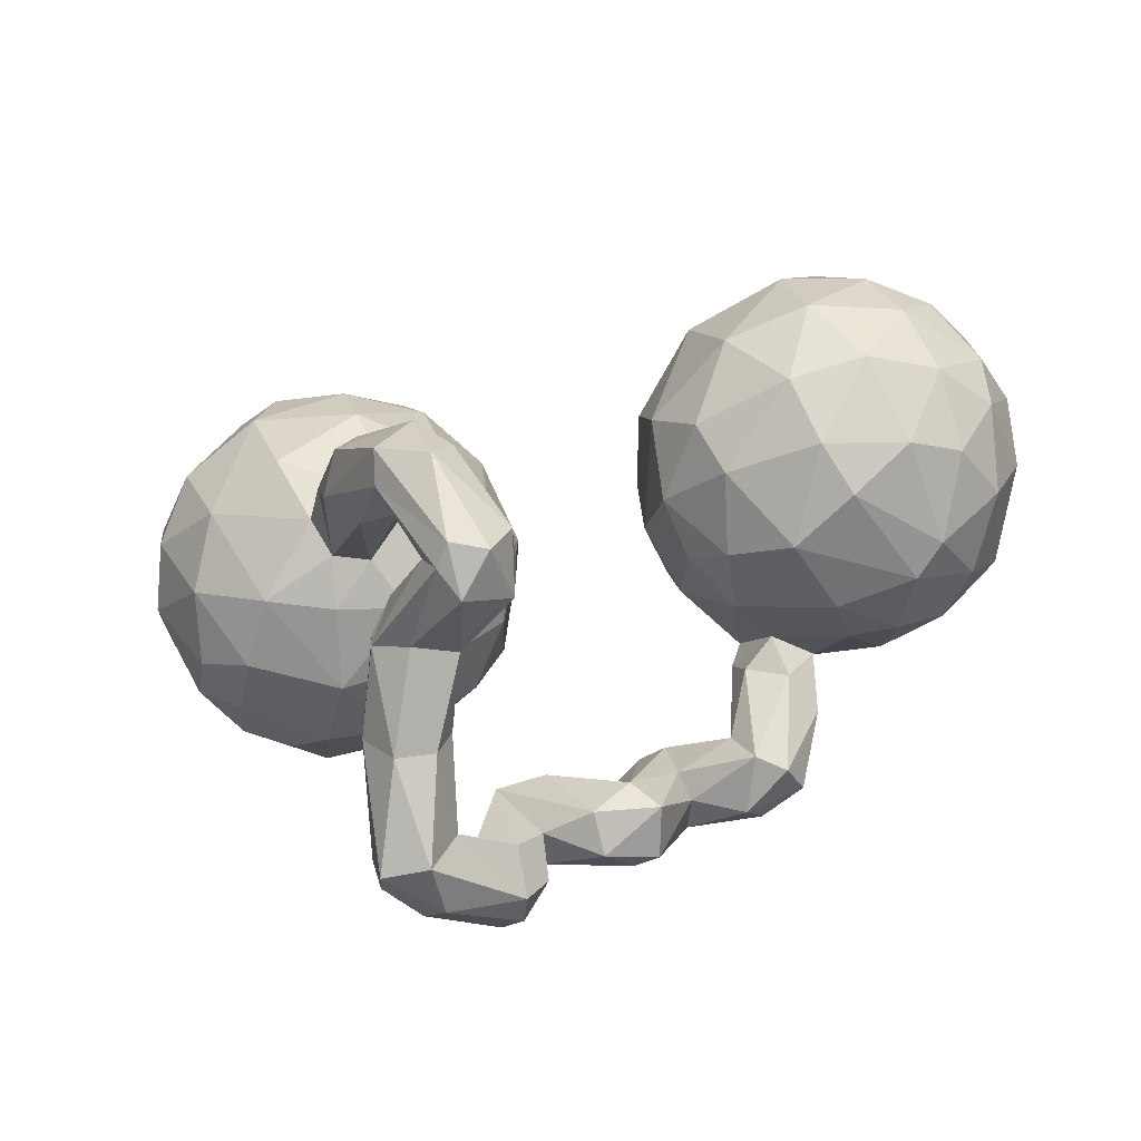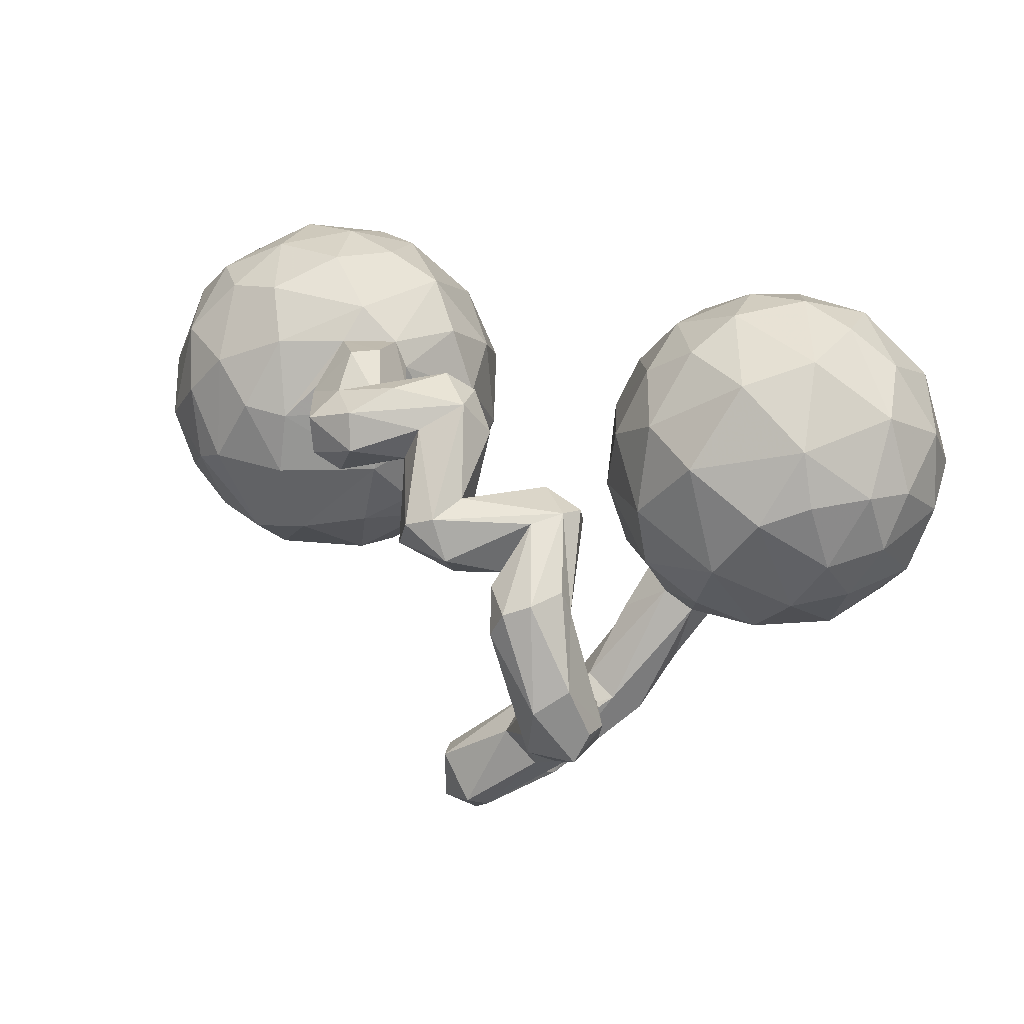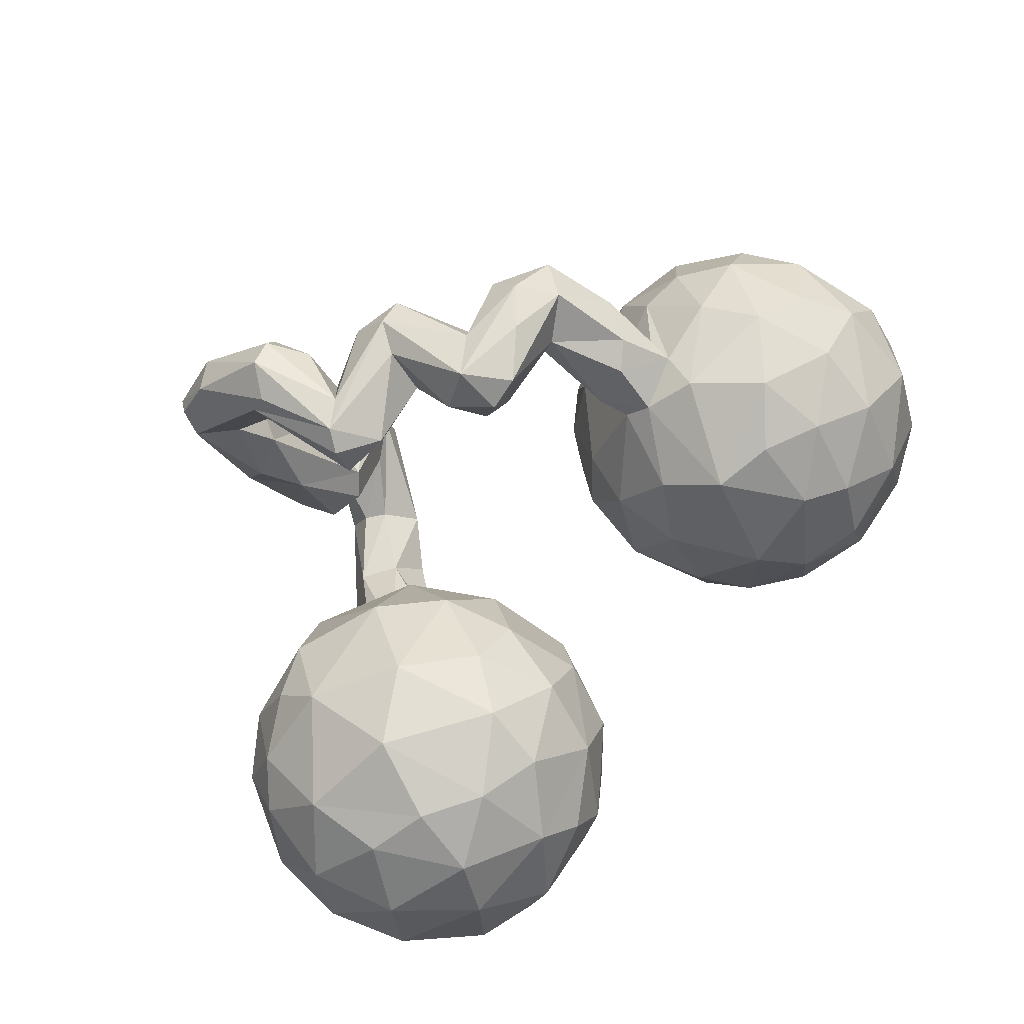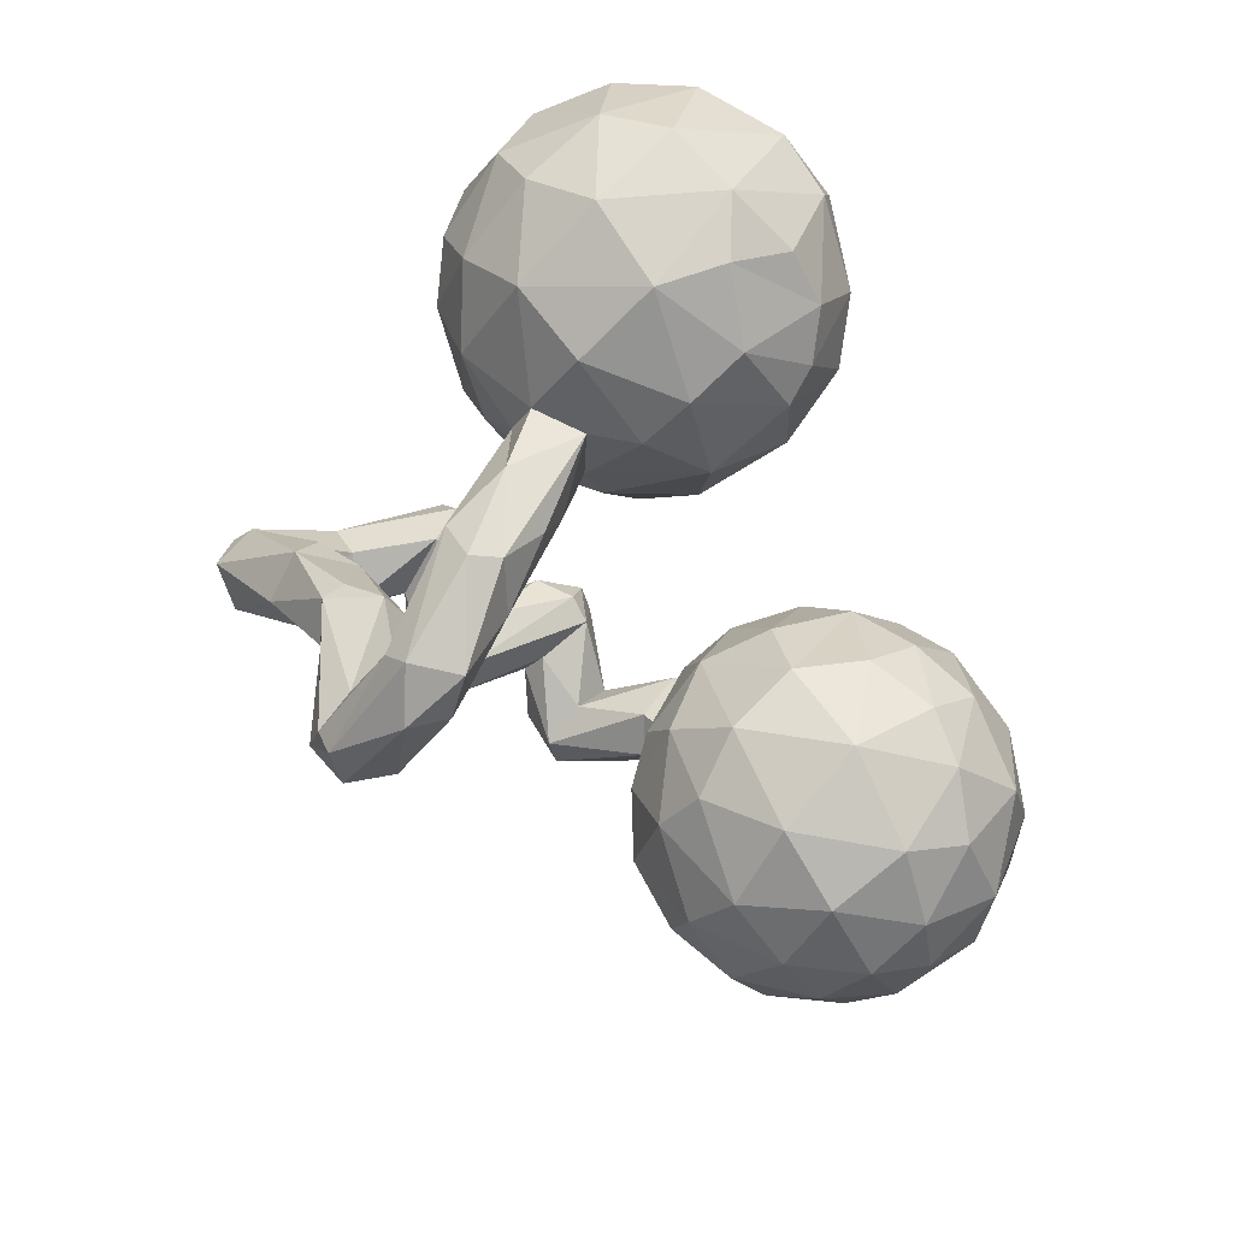
<metadata>
{"format":"obj","ext":"obj","renderer":"f3d","projection":"perspective","resolution":1024,"background":"white","views":[{"elev":-56.4,"azim":-165.0,"up":"+Y"},{"elev":49.2,"azim":20.5,"up":"+Z"},{"elev":76.1,"azim":136.7,"up":"+Z"},{"elev":-73.2,"azim":114.5,"up":"+Z"}]}
</metadata>
<code>
v 0.8131 0.06788 -0.06541
v 0.7837 0.06146 0.1742
v 0.8062 0.2569 -0.1286
v 0.8013 0.2241 0.1972
v 0.8373 0.1417 0.0603
v 0.8295 0.2892 0.05771
v 0.7642 0.4246 0.02313
v 0.6949 0.1999 -0.2722
v 0.7395 0.378 0.2067
v 0.7181 -0.01301 0.2092
v 0.7658 -0.02654 0.08498
v 0.7124 0.1323 0.3016
v 0.7171 -0.08389 -0.01648
v 0.7658 0.1029 -0.1899
v 0.7375 0.3615 -0.1754
v 0.6689 -0.1134 0.08365
v 0.6853 -0.05289 -0.1591
v 0.6859 0.2762 0.3097
v 0.6136 0.4103 -0.2446
v 0.6128 -0.08826 0.2171
v 0.6196 0.02317 -0.2774
v 0.6335 0.5275 -0.03708
v 0.578 0.299 0.3591
v 0.6119 -0.1465 -0.02998
v 0.5371 -0.1278 -0.1512
v 0.6121 0.4956 0.1904
v 0.4733 0.06753 -0.3314
v 0.5832 0.4229 0.2965
v 0.5725 -0.02675 0.308
v 0.5208 -0.141 0.1824
v 0.4861 0.5595 0.09064
v 0.4198 -0.0459 -0.2549
v 0.5375 0.1485 0.3884
v 0.5351 0.232 -0.3414
v 0.5141 0.3608 -0.3052
v 0.4087 -0.1448 -0.1089
v 0.4755 0.4615 -0.2286
v 0.4132 0.05457 0.3636
v 0.3405 0.2478 0.3648
v 0.5178 0.5487 -0.08264
v 0.4647 0.3513 0.3548
v 0.3539 -0.08823 0.2353
v 0.427 0.4822 0.2468
v 0.3673 0.3214 -0.3073
v 0.4443 -0.1792 0.04624
v 0.3262 -0.09074 -0.1659
v 0.3282 0.2058 -0.3171
v 0.2987 0.515 0.06626
v 0.3643 -0.654 0.09168
v 0.3554 0.509 0.1716
v 0.345 0.02307 -0.2778
v 0.3663 -0.1128 -0.3548
v 0.3911 -0.09717 -0.1981
v 0.2843 -0.1168 -0.05953
v 0.3431 0.3685 0.3204
v 0.3297 -0.557 -0.0988
v 0.3413 0.5248 -0.06581
v 0.3544 -0.7016 0.1186
v 0.2778 0.4139 -0.1982
v 0.3668 0.4684 -0.1979
v 0.2664 -0.01809 -0.1942
v 0.2838 -0.2153 -0.4824
v 0.2739 -0.2719 -0.3554
v 0.2666 -0.5149 -0.2557
v 0.266 -0.6385 -0.1023
v 0.3369 -0.7383 0.06769
v 0.3122 -0.5264 -0.01972
v 0.2794 0.1426 0.3324
v 0.3056 -0.6856 0.2119
v 0.222 -0.531 0.2128
v 0.3277 -0.2392 -0.4065
v 0.2911 0.1022 -0.2834
v 0.2714 -0.4702 -0.248
v 0.2576 -0.4645 -0.09359
v 0.2094 0.2789 0.2689
v 0.2522 -0.1653 -0.4698
v 0.2087 -0.01004 -0.1349
v 0.2051 -0.235 -0.3452
v 0.2398 -0.5466 0.3218
v 0.2511 -0.7327 0.1754
v 0.293 -0.5917 0.1153
v 0.2333 -0.07345 -0.307
v 0.2325 0.3515 -0.2087
v 0.2439 -0.09861 -0.3911
v 0.24 -0.09992 -0.2485
v 0.1998 -0.6115 0.3367
v 0.1809 -0.373 0.2094
v 0.2603 -0.5534 0.278
v 0.2392 -0.00017 0.2342
v 0.205 -0.324 0.2767
v 0.1926 -0.5542 -0.2628
v 0.1803 0.182 -0.2075
v 0.2443 -0.7455 0.0653
v 0.2349 0.4119 0.2009
v 0.2093 -0.3543 0.3401
v 0.206 -0.6426 0.08184
v 0.2474 -0.5461 0.04141
v 0.2212 0.4524 -0.05122
v 0.254 -0.1023 0.08038
v 0.1512 -0.2068 -0.4377
v 0.1891 0.1359 0.2518
v 0.1607 0.3879 0.07024
v 0.1663 -0.3871 -0.4245
v 0.164 -0.3945 -0.2454
v 0.1903 -0.4088 -0.4999
v 0.1513 -0.6323 0.3141
v 0.1971 -0.6169 -0.07838
v 0.1866 -0.3944 0.3644
v 0.1785 -0.3723 -0.5535
v 0.152 0.05015 0.1273
v 0.231 -0.4109 -0.2819
v 0.1355 -0.4352 0.3562
v 0.1317 -0.5112 -0.4026
v 0.1457 0.318 -0.08311
v 0.1748 -0.5548 -0.07042
v 0.1192 -0.5308 -0.2144
v 0.09672 -0.5864 -0.4242
v 0.1297 -0.6424 0.2575
v 0.1337 0.2661 0.1436
v 0.1328 -0.5593 0.1991
v 0.1442 0.03173 -0.01455
v 0.1245 0.1377 -0.087
v 0.1157 -0.2949 -0.5461
v 0.1291 -0.3587 -0.4075
v 0.1033 0.2071 0.04713
v 0.1009 -0.5597 0.295
v 0.1231 -0.3139 0.3315
v 0.09966 -0.4818 0.2472
v 0.05629 -0.4527 -0.3535
v -0.004549 -0.4902 0.216
v 0.1313 -0.4291 -0.2079
v -0.01871 -0.5109 -0.3547
v -0.01055 -0.4258 0.3628
v 0.06588 -0.624 -0.3742
v -0.000347 -0.5861 -0.4379
v 0.07528 -0.4244 -0.5498
v 0.08911 -0.3442 0.2218
v 0.07484 -0.3093 -0.46
v 0.06588 -0.5773 -0.4647
v 0.04988 -0.3532 -0.5133
v -0.008359 -0.564 -0.3199
v -0.01304 -0.358 0.2831
v -0.01509 -0.2589 0.3826
v -0.02971 -0.4992 -0.4161
v -0.005581 -0.5294 0.2905
v -0.0648 -0.2024 0.3401
v -0.07309 -0.4264 0.2165
v -0.09681 -0.5063 0.3374
v -0.06383 -0.2756 0.4592
v -0.04522 -0.4919 0.3567
v -0.1354 -0.3357 0.4206
v -0.07417 -0.1893 0.4138
v -0.1245 -0.4809 0.2436
v -0.1617 -0.3525 0.3455
v -0.2798 -0.3447 0.4236
v -0.1312 -0.1971 0.4486
v -0.1858 0.0745 0.1145
v -0.1194 -0.1982 0.3284
v -0.1675 0.1537 -0.05297
v -0.1755 0.009362 -0.03789
v -0.2071 0.1667 -0.1921
v -0.2134 -0.0369 0.08961
v -0.2572 -0.1344 -0.04482
v -0.2362 -0.08157 -0.1467
v -0.2603 -0.3924 0.3683
v -0.146 -0.3051 0.3101
v -0.2161 0.2982 0.006828
v -0.2568 -0.2788 0.2768
v -0.2498 0.1279 0.2271
v -0.3086 0.3652 0.1128
v -0.2143 -0.2742 0.4499
v -0.2748 -0.08153 0.257
v -0.2956 -0.02735 0.2466
v -0.2559 0.2981 -0.1736
v -0.324 0.2152 0.2753
v -0.205 0.211 0.1261
v -0.3006 -0.3621 0.2678
v -0.3198 -0.1698 0.06063
v -0.2684 -0.227 0.3424
v -0.3058 -0.1601 0.2138
v -0.3677 -0.1634 -0.2241
v -0.3337 -0.276 0.4015
v -0.3528 -0.3711 0.3078
v -0.3693 -0.3437 0.3769
v -0.2436 0.0338 -0.2533
v -0.3677 -0.1224 0.1783
v -0.366 0.3689 -0.2262
v -0.3355 -0.2015 -0.07441
v -0.386 -0.195 0.2246
v -0.3279 -0.08546 0.3405
v -0.2967 0.3807 -0.07875
v -0.4376 0.3524 0.233
v -0.3735 -0.1274 0.3574
v -0.3303 -0.07025 -0.2822
v -0.4328 0.2291 0.313
v -0.329 -0.001786 0.2866
v -0.423 -0.2131 0.3077
v -0.4297 -0.04654 0.2957
v -0.3867 0.4359 0.06271
v -0.3393 0.221 -0.3219
v -0.4127 0.4405 -0.1268
v -0.4338 -0.09845 0.2556
v -0.461 -0.2541 -0.09396
v -0.5196 0.1336 0.3518
v -0.5086 0.4581 0.08394
v -0.5339 0.2279 -0.3786
v -0.414 0.0278 0.3338
v -0.4658 0.3671 -0.2818
v -0.5626 -0.08387 0.2834
v -0.4128 0.05101 -0.373
v -0.5494 -0.1868 -0.2543
v -0.5127 -0.1864 0.1706
v -0.5168 -0.0873 -0.3408
v -0.5455 0.2666 0.308
v -0.5076 -0.2443 0.06035
v -0.5272 0.3913 0.207
v -0.59 0.4417 -0.1802
v -0.5338 0.4748 -0.02536
v -0.5859 -0.235 -0.1635
v -0.6666 0.3047 0.2589
v -0.6044 -0.189 0.1722
v -0.5762 0.06944 -0.3952
v -0.6614 -0.2359 0.04207
v -0.6182 0.0209 0.3287
v -0.6715 0.1705 0.3102
v -0.6603 -0.05616 -0.3338
v -0.6504 0.4197 0.1312
v -0.5948 0.33 -0.3141
v -0.7205 -0.2126 -0.007214
v -0.6935 -0.1213 0.2158
v -0.692 0.4387 -0.05513
v -0.6889 0.2041 -0.3489
v -0.7278 0.04291 0.2804
v -0.8104 -0.02705 0.185
v -0.7966 0.1345 0.2343
v -0.7963 0.3718 -0.008777
v -0.7031 -0.1692 -0.2047
v -0.7418 0.07908 -0.3351
v -0.7627 -0.1415 0.1195
v -0.7403 0.333 -0.2355
v -0.7944 0.1767 -0.2816
v -0.8488 0.2606 -0.1445
v -0.7832 -0.03083 -0.2588
v -0.8626 -0.006502 -0.1466
v -0.7899 -0.1341 -0.1407
v -0.8389 -0.1044 -0.01643
v -0.8082 0.2926 0.1441
v -0.8703 0.1435 0.1292
v -0.8885 0.0247 0.01643
v -0.8772 0.2162 0.03519
v -0.8643 0.09276 -0.1891
v -0.8997 0.1434 -0.05951
f 47 44 34
f 35 34 44
f 27 47 34
f 83 44 47
f 170 176 167
f 159 167 176
f 191 170 167
f 175 176 170
f 59 57 60
f 40 60 57
f 44 59 60
f 98 57 59
f 83 98 59
f 48 57 98
f 123 100 76
f 84 76 100
f 62 123 76
f 138 100 123
f 203 181 188
f 164 188 181
f 178 203 188
f 211 181 203
f 246 229 239
f 223 239 229
f 234 246 239
f 245 229 246
f 219 223 229
f 230 239 223
f 230 234 239
f 249 246 234
f 163 188 164
f 194 164 181
f 51 76 84
f 82 84 100
f 164 194 185
f 210 185 194
f 160 164 185
f 185 161 160
f 159 160 161
f 200 161 185
f 163 164 160
f 235 234 233
f 230 233 234
f 225 235 233
f 248 234 235
f 224 225 233
f 220 235 225
f 167 159 161
f 157 160 159
f 157 159 176
f 225 214 220
f 216 220 214
f 204 214 225
f 247 235 220
f 192 216 214
f 227 220 216
f 92 83 47
f 59 44 83
f 72 92 47
f 114 83 92
f 199 192 170
f 175 170 192
f 191 199 170
f 216 192 199
f 195 192 214
f 19 34 35
f 60 35 44
f 98 83 114
f 122 114 92
f 102 98 114
f 35 60 37
f 40 37 60
f 19 35 37
f 219 211 203
f 223 219 203
f 237 211 219
f 229 237 219
f 245 237 229
f 243 237 245
f 244 245 246
f 213 181 211
f 213 194 181
f 248 249 234
f 244 246 249
f 247 248 235
f 250 248 247
f 174 167 161
f 227 247 220
f 200 174 161
f 191 167 174
f 187 191 174
f 201 199 191
f 205 216 199
f 218 205 199
f 227 216 205
f 226 211 237
f 226 213 211
f 210 194 213
f 252 249 248
f 200 185 210
f 236 250 247
f 252 248 250
f 187 174 200
f 201 191 187
f 247 227 236
f 231 236 227
f 218 199 201
f 227 205 218
f 243 226 237
f 222 213 226
f 238 226 243
f 244 243 245
f 251 243 244
f 222 210 213
f 206 210 222
f 252 244 249
f 251 244 252
f 206 200 210
f 236 252 250
f 208 187 200
f 218 231 227
f 240 236 231
f 217 231 218
f 208 201 187
f 217 218 201
f 208 217 201
f 222 226 238
f 251 238 243
f 232 222 238
f 241 238 251
f 242 251 252
f 232 206 222
f 241 251 242
f 236 242 252
f 208 200 206
f 240 242 236
f 228 208 206
f 228 217 208
f 240 231 217
f 232 238 241
f 240 232 241
f 240 241 242
f 228 206 232
f 240 228 232
f 217 228 240
f 99 42 89
f 38 89 42
f 110 99 89
f 45 42 99
f 30 42 45
f 54 45 99
f 45 24 30
f 16 30 24
f 25 24 45
f 36 25 45
f 17 24 25
f 24 17 13
f 1 13 17
f 16 24 13
f 158 152 146
f 143 146 152
f 147 158 146
f 156 152 158
f 149 152 156
f 179 156 158
f 142 147 146
f 166 158 147
f 182 155 171
f 149 171 155
f 156 182 171
f 184 155 182
f 149 156 171
f 179 182 156
f 146 143 142
f 133 142 143
f 153 166 147
f 168 158 166
f 137 147 142
f 197 184 182
f 165 155 184
f 151 155 165
f 183 165 184
f 177 166 154
f 153 154 166
f 165 177 154
f 168 166 177
f 151 165 154
f 183 177 165
f 148 154 153
f 130 153 147
f 127 137 142
f 130 147 137
f 87 130 137
f 197 183 184
f 145 153 130
f 97 67 74
f 56 74 67
f 131 97 74
f 81 67 97
f 49 56 67
f 73 74 56
f 104 131 74
f 115 97 131
f 65 64 56
f 73 56 64
f 66 65 56
f 91 64 65
f 107 91 65
f 93 107 65
f 116 91 107
f 28 18 9
f 4 9 18
f 26 28 9
f 23 18 28
f 12 18 23
f 41 23 28
f 12 4 18
f 6 9 4
f 39 33 41
f 23 41 33
f 55 39 41
f 38 33 39
f 12 23 33
f 29 33 38
f 68 38 39
f 2 5 4
f 6 4 5
f 12 2 4
f 11 5 2
f 75 68 39
f 89 38 68
f 1 5 11
f 10 11 2
f 3 5 1
f 13 1 11
f 16 13 11
f 10 16 11
f 29 42 30
f 20 30 16
f 143 152 149
f 133 143 149
f 127 90 137
f 87 137 90
f 95 90 127
f 151 149 155
f 150 149 151
f 133 149 150
f 148 150 151
f 127 142 133
f 108 127 133
f 88 87 90
f 148 151 154
f 145 150 148
f 128 130 87
f 120 128 87
f 145 130 128
f 145 148 153
f 66 56 49
f 81 49 67
f 97 96 81
f 70 81 96
f 115 96 97
f 107 96 115
f 93 96 107
f 116 107 115
f 93 65 66
f 80 93 66
f 29 12 33
f 10 12 29
f 10 2 12
f 42 29 38
f 20 10 29
f 30 20 29
f 16 10 20
f 88 90 95
f 108 95 127
f 108 133 150
f 88 95 108
f 112 108 150
f 145 112 150
f 86 108 112
f 70 87 88
f 128 112 145
f 128 126 112
f 106 112 126
f 120 126 128
f 81 70 88
f 120 87 70
f 118 126 120
f 96 120 70
f 118 120 96
f 49 81 88
f 69 49 88
f 106 126 118
f 93 118 96
f 58 66 49
f 69 58 49
f 69 66 58
f 80 118 93
f 79 88 108
f 69 88 79
f 86 79 108
f 106 86 112
f 69 79 86
f 80 86 106
f 80 106 118
f 80 69 86
f 66 69 80
f 50 43 31
f 26 31 43
f 48 50 31
f 94 43 50
f 40 31 22
f 26 22 31
f 19 40 22
f 57 31 40
f 94 50 48
f 102 94 48
f 22 7 15
f 3 15 7
f 19 22 15
f 26 7 22
f 102 119 94
f 75 94 119
f 125 119 102
f 15 3 8
f 14 8 3
f 19 15 8
f 21 8 14
f 1 14 3
f 17 21 14
f 34 8 21
f 121 110 125
f 101 125 110
f 122 121 125
f 99 110 121
f 207 196 175
f 169 175 196
f 204 207 175
f 198 196 207
f 176 175 169
f 173 169 196
f 157 169 173
f 172 173 196
f 32 27 21
f 34 21 27
f 25 32 21
f 51 27 32
f 190 196 198
f 209 198 207
f 172 196 190
f 193 190 198
f 186 173 172
f 179 172 190
f 176 169 157
f 162 157 173
f 160 157 162
f 178 162 173
f 121 77 54
f 61 54 77
f 99 121 54
f 122 77 121
f 92 61 77
f 46 54 61
f 85 46 61
f 36 54 46
f 82 85 61
f 78 46 85
f 53 52 32
f 51 32 52
f 25 53 32
f 71 52 53
f 207 224 209
f 230 209 224
f 204 224 207
f 212 198 209
f 198 197 193
f 182 193 197
f 202 197 198
f 189 197 202
f 212 202 198
f 186 178 173
f 163 162 178
f 180 186 172
f 212 178 186
f 168 180 172
f 189 186 180
f 63 46 78
f 82 78 85
f 46 63 53
f 71 53 63
f 36 46 53
f 62 52 71
f 105 71 63
f 202 186 189
f 212 186 202
f 183 197 189
f 177 189 180
f 131 104 129
f 111 129 104
f 132 131 129
f 111 64 113
f 117 113 64
f 129 111 113
f 73 64 111
f 91 117 64
f 105 113 117
f 141 116 131
f 115 131 116
f 132 141 131
f 134 116 141
f 134 117 91
f 116 134 91
f 139 117 134
f 135 134 141
f 28 26 43
f 9 7 26
f 55 43 94
f 75 55 94
f 41 43 55
f 6 3 7
f 39 55 75
f 101 75 119
f 68 75 101
f 125 101 119
f 89 101 110
f 1 17 14
f 25 21 17
f 36 53 25
f 45 54 36
f 179 190 193
f 168 172 179
f 179 193 182
f 177 180 168
f 177 183 189
f 104 74 111
f 73 111 74
f 43 41 28
f 6 7 9
f 5 3 6
f 89 68 101
f 158 168 179
f 221 212 209
f 135 139 134
f 136 139 135
f 144 135 141
f 105 117 139
f 132 144 141
f 136 135 144
f 138 144 132
f 103 113 105
f 124 132 129
f 103 129 113
f 63 103 105
f 124 129 103
f 63 124 103
f 138 132 124
f 109 71 105
f 78 124 63
f 138 124 78
f 221 215 212
f 178 212 215
f 223 215 221
f 188 163 178
f 203 178 215
f 230 221 209
f 223 221 230
f 100 78 82
f 160 162 163
f 233 230 224
f 109 62 71
f 76 52 62
f 76 51 52
f 82 61 51
f 72 51 61
f 84 82 51
f 225 224 204
f 72 27 51
f 92 72 61
f 122 92 77
f 195 204 175
f 114 122 125
f 192 195 175
f 214 204 195
f 19 8 34
f 114 125 102
f 102 48 98
f 37 40 19
f 48 31 57
f 109 139 136
f 140 136 144
f 139 109 105
f 123 109 136
f 123 136 140
f 138 140 144
f 123 140 138
f 223 203 215
f 100 138 78
f 123 62 109
f 47 27 72

</code>
